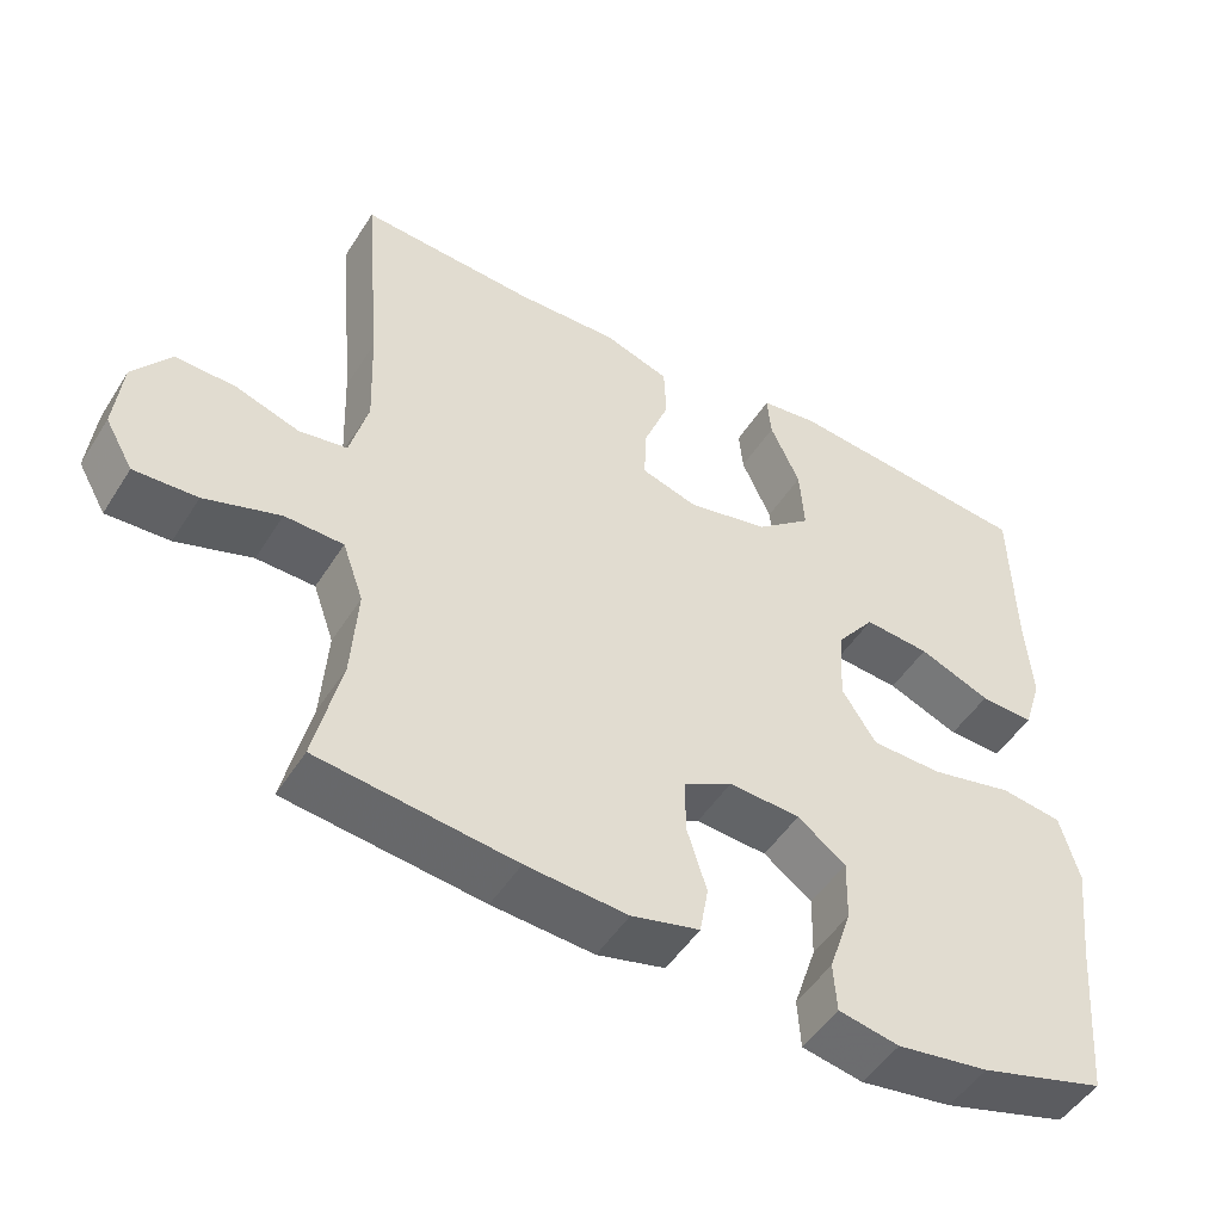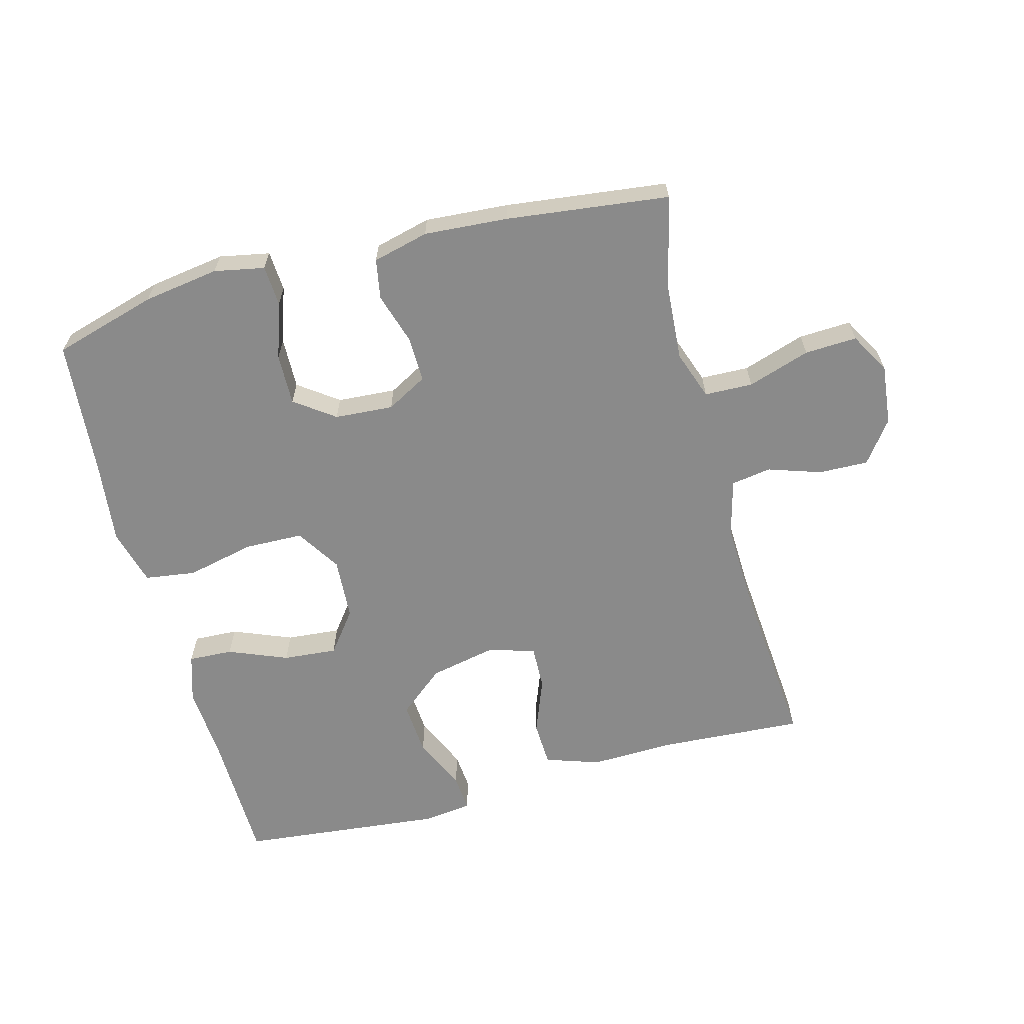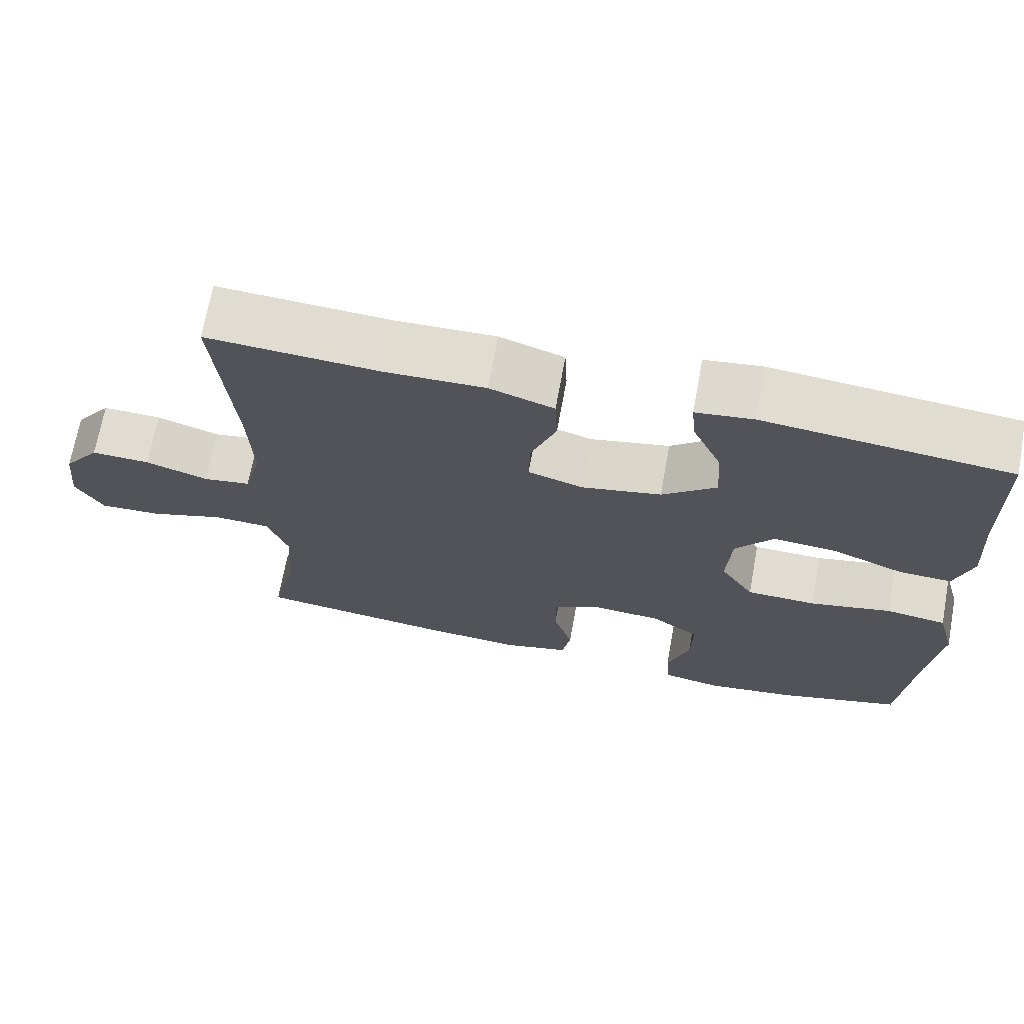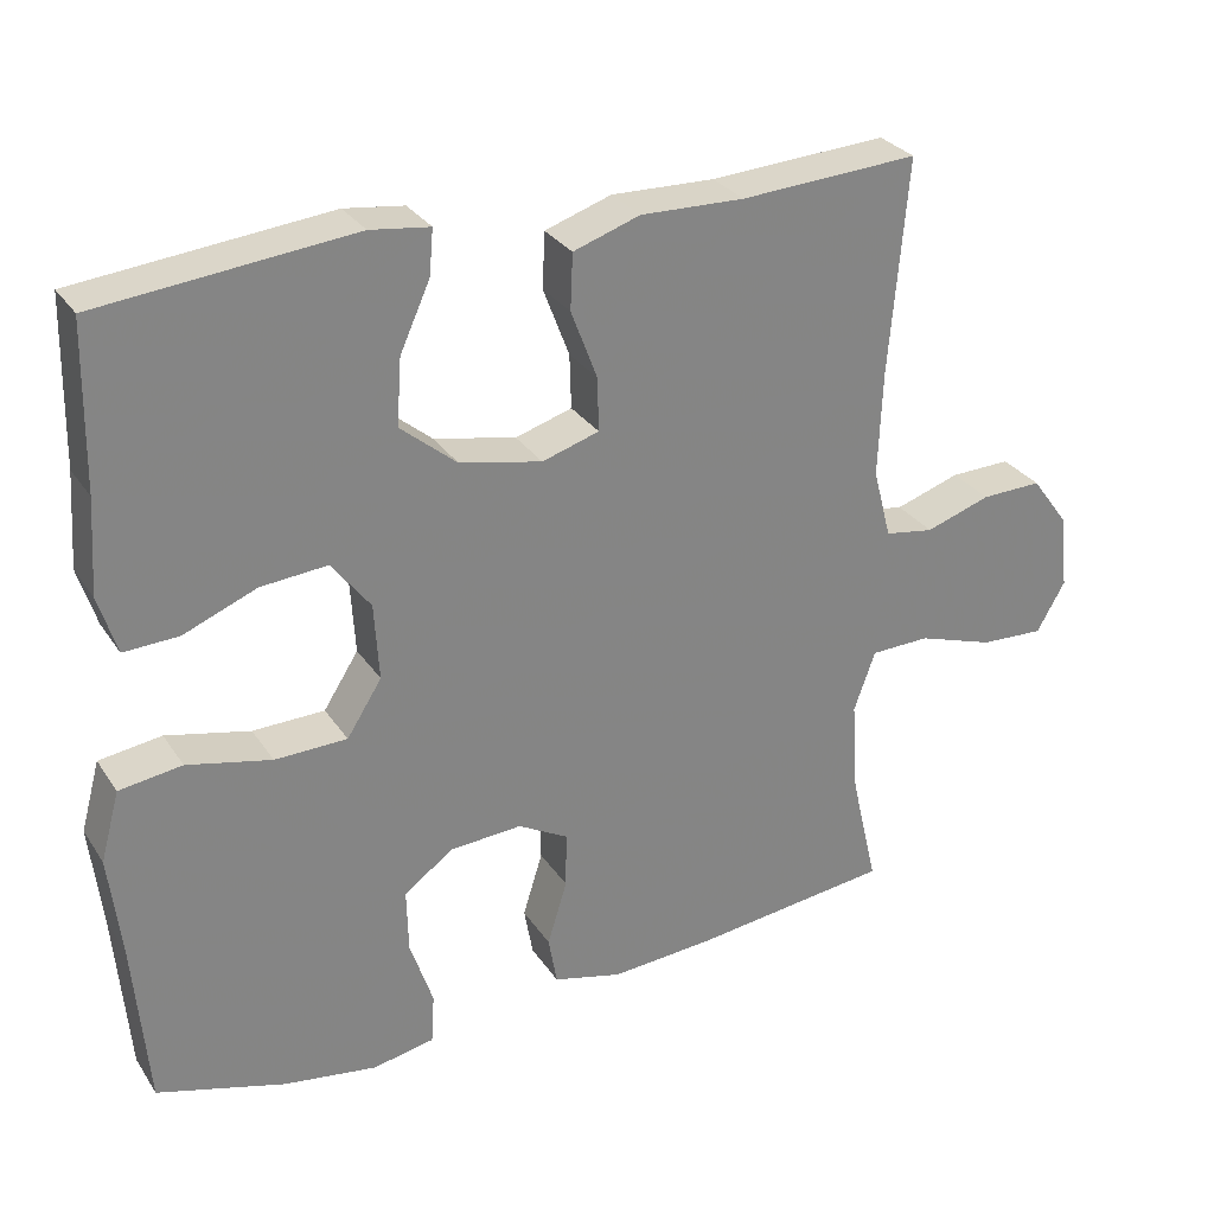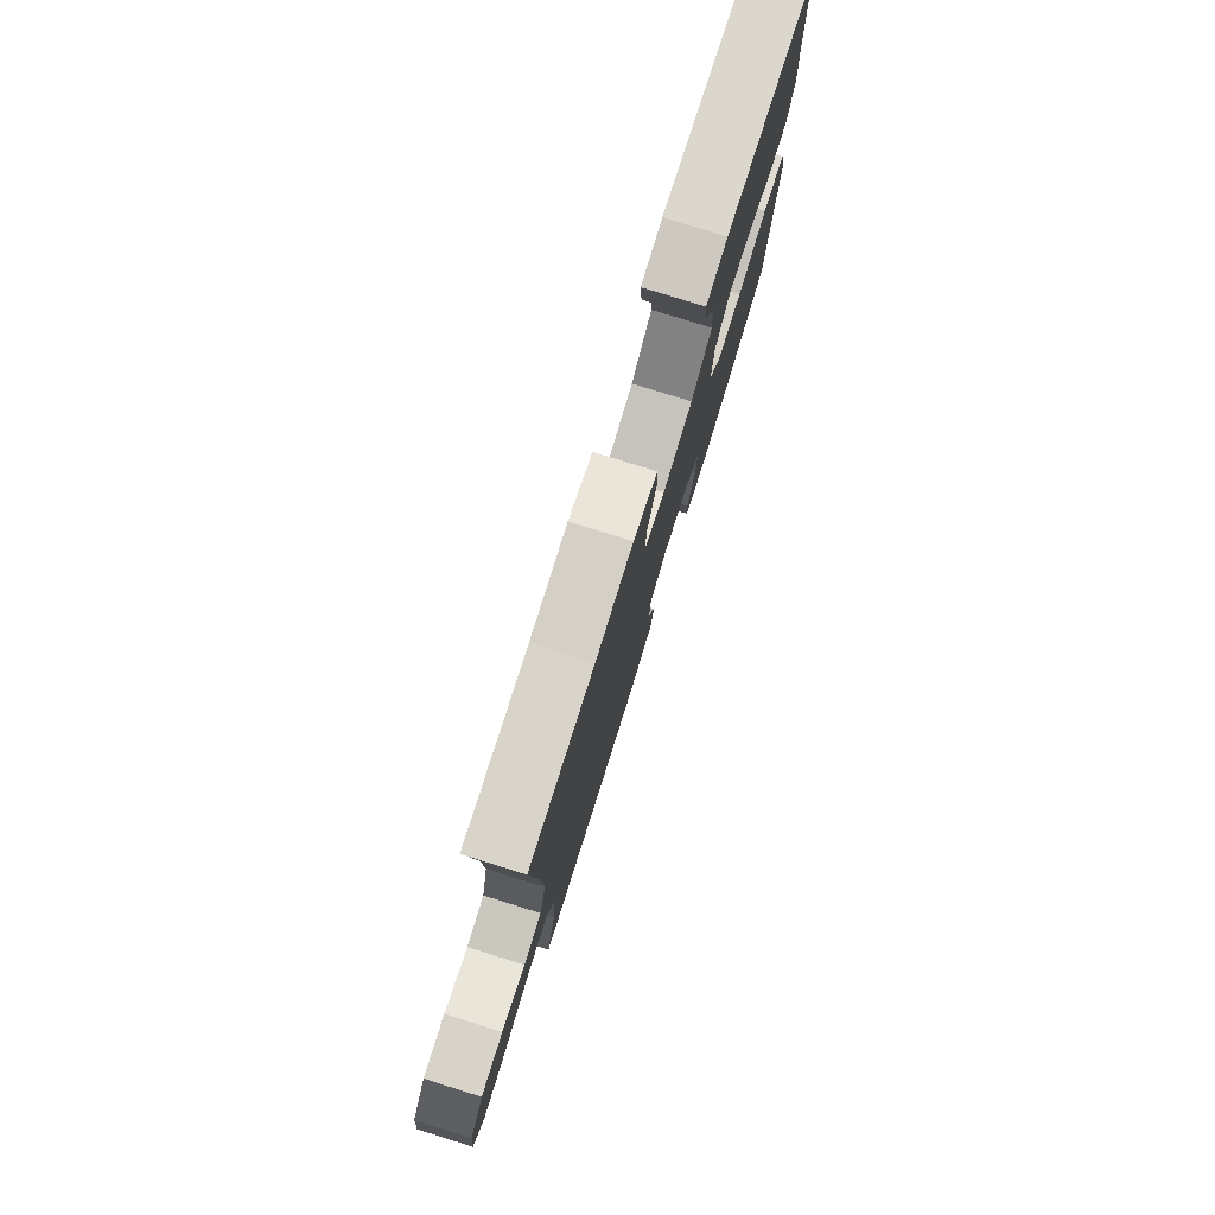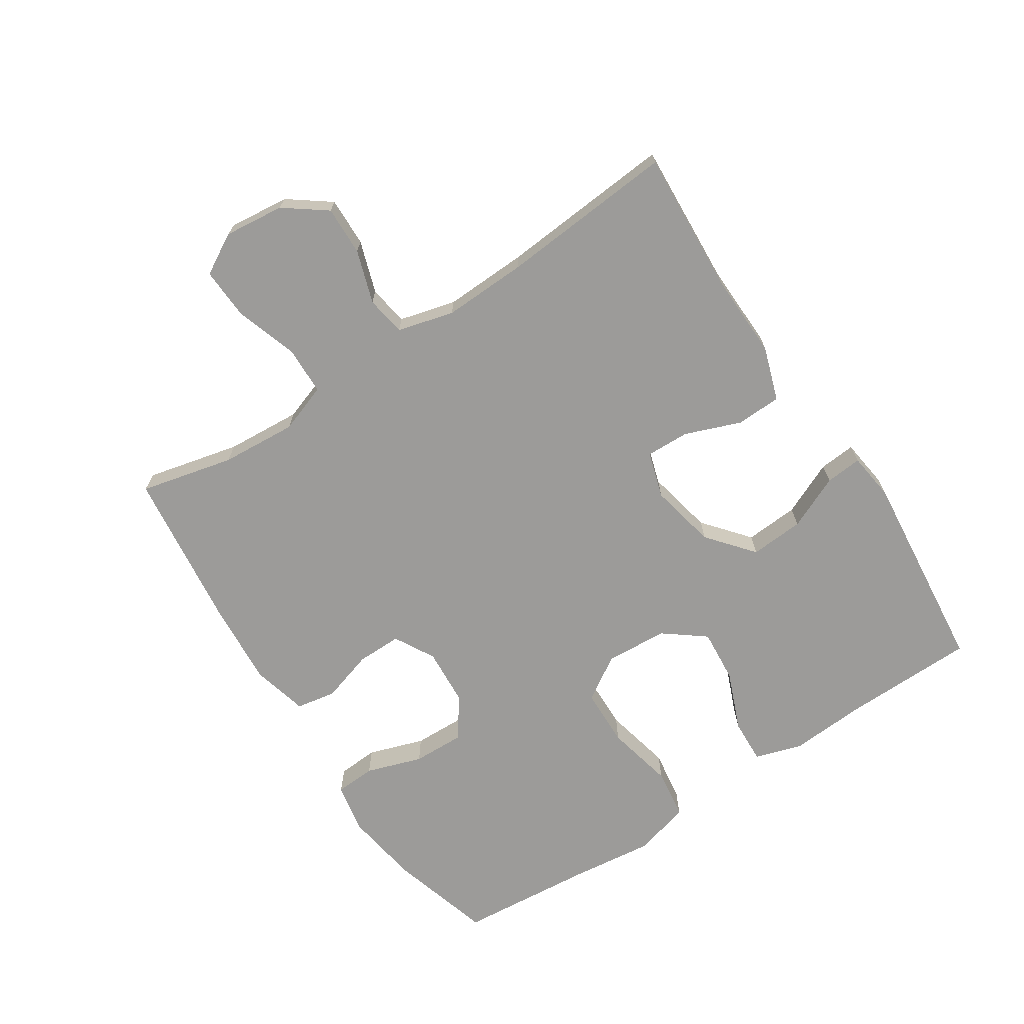
<metadata>
{"format":"obj","ext":"obj","renderer":"f3d","projection":"perspective","resolution":1024,"background":"white","views":[{"elev":-49.5,"azim":-31.2,"up":"+Z"},{"elev":-63.4,"azim":-165.2,"up":"+Y"},{"elev":69.4,"azim":10.4,"up":"+Z"},{"elev":29.3,"azim":152.7,"up":"+Z"},{"elev":78.7,"azim":-72.7,"up":"+Z"},{"elev":-69.7,"azim":-56.9,"up":"+Y"}]}
</metadata>
<code>
v 0.5 0.07 0.5
v 0.504 0.07 0.294
v 0.512 0.07 0.175
v 0.489 0.07 0.101
v 0.42 0.07 0.104
v 0.328 0.07 0.141
v 0.244 0.07 0.148
v 0.195 0.07 0.084
v 0.189 0.07 -0.013
v 0.233 0.07 -0.082
v 0.324 0.07 -0.084
v 0.43 0.07 -0.06
v 0.509 0.07 -0.071
v 0.533 0.07 -0.159
v 0.518 0.07 -0.289
v 0.5 0.07 -0.5
v 0.339 0.07 -0.547
v 0.221 0.07 -0.565
v 0.143 0.07 -0.55
v 0.139 0.07 -0.487
v 0.168 0.07 -0.4
v 0.17 0.07 -0.32
v 0.108 0.07 -0.275
v 0.017 0.07 -0.269
v -0.046 0.07 -0.304
v -0.045 0.07 -0.374
v -0.02 0.07 -0.455
v -0.031 0.07 -0.517
v -0.118 0.07 -0.539
v -0.248 0.07 -0.53
v -0.5 0.07 -0.5
v -0.466 0.07 -0.354
v -0.458 0.07 -0.236
v -0.485 0.07 -0.16
v -0.56 0.07 -0.158
v -0.657 0.07 -0.19
v -0.738 0.07 -0.194
v -0.774 0.07 -0.131
v -0.764 0.07 -0.037
v -0.716 0.07 0.028
v -0.639 0.07 0.026
v -0.557 0.07 -0.001
v -0.495 0.07 0.009
v -0.472 0.07 0.097
v -0.477 0.07 0.228
v -0.5 0.07 0.5
v -0.275 0.07 0.487
v -0.144 0.07 0.491
v -0.06 0.07 0.463
v -0.057 0.07 0.393
v -0.09 0.07 0.306
v -0.092 0.07 0.238
v -0.02 0.07 0.216
v 0.084 0.07 0.238
v 0.155 0.07 0.297
v 0.149 0.07 0.381
v 0.111 0.07 0.465
v 0.106 0.07 0.522
v 0.181 0.07 0.532
v 0.5 0 0.5
v 0.504 0 0.294
v 0.512 0 0.175
v 0.489 0 0.101
v 0.42 0 0.104
v 0.328 0 0.141
v 0.244 0 0.148
v 0.195 0 0.084
v 0.189 0 -0.013
v 0.233 0 -0.082
v 0.324 0 -0.084
v 0.43 0 -0.06
v 0.509 0 -0.071
v 0.533 0 -0.159
v 0.518 0 -0.289
v 0.5 0 -0.5
v 0.339 0 -0.547
v 0.221 0 -0.565
v 0.143 0 -0.55
v 0.139 0 -0.487
v 0.168 0 -0.4
v 0.17 0 -0.32
v 0.108 0 -0.275
v 0.017 0 -0.269
v -0.046 0 -0.304
v -0.045 0 -0.374
v -0.02 0 -0.455
v -0.031 0 -0.517
v -0.118 0 -0.539
v -0.248 0 -0.53
v -0.5 0 -0.5
v -0.466 0 -0.354
v -0.458 0 -0.236
v -0.485 0 -0.16
v -0.56 0 -0.158
v -0.657 0 -0.19
v -0.738 0 -0.194
v -0.774 0 -0.131
v -0.764 0 -0.037
v -0.716 0 0.028
v -0.639 0 0.026
v -0.557 0 -0.001
v -0.495 0 0.009
v -0.472 0 0.097
v -0.477 0 0.228
v -0.5 0 0.5
v -0.275 0 0.487
v -0.144 0 0.491
v -0.06 0 0.463
v -0.057 0 0.393
v -0.09 0 0.306
v -0.092 0 0.238
v -0.02 0 0.216
v 0.084 0 0.238
v 0.155 0 0.297
v 0.149 0 0.381
v 0.111 0 0.465
v 0.106 0 0.522
v 0.181 0 0.532
f 59 1 2
f 58 59 2
f 57 58 2
f 56 57 2
f 4 5 6
f 3 4 6
f 2 3 6
f 56 2 6
f 55 56 6
f 54 55 6 7
f 53 54 7 8
f 52 53 8 9
f 49 50 51
f 48 49 51
f 47 48 51
f 47 51 52
f 46 47 52
f 45 46 52
f 52 9 10
f 45 52 10
f 44 45 10
f 40 41 42
f 39 40 42
f 38 39 42
f 37 38 42
f 36 37 42
f 35 36 42
f 34 35 42 43
f 43 44 10
f 34 43 10
f 33 34 10
f 30 31 32
f 29 30 32
f 28 29 32
f 27 28 32
f 26 27 32
f 25 26 32 33
f 19 20 21
f 18 19 21
f 17 18 21
f 16 17 21
f 15 16 21
f 15 21 22
f 14 15 22
f 13 14 22
f 12 13 22
f 11 12 22
f 33 10 11
f 25 33 11
f 24 25 11
f 11 22 23
f 11 23 24
f 61 60 118
f 61 118 117
f 61 117 116
f 61 116 115
f 65 64 63
f 65 63 62
f 65 62 61
f 65 61 115
f 65 115 114
f 66 65 114 113
f 67 66 113 112
f 68 67 112 111
f 110 109 108
f 110 108 107
f 110 107 106
f 111 110 106
f 111 106 105
f 111 105 104
f 69 68 111
f 69 111 104
f 69 104 103
f 101 100 99
f 101 99 98
f 101 98 97
f 101 97 96
f 101 96 95
f 101 95 94
f 102 101 94 93
f 69 103 102
f 69 102 93
f 69 93 92
f 91 90 89
f 91 89 88
f 91 88 87
f 91 87 86
f 91 86 85
f 92 91 85 84
f 80 79 78
f 80 78 77
f 80 77 76
f 80 76 75
f 80 75 74
f 81 80 74
f 81 74 73
f 81 73 72
f 81 72 71
f 81 71 70
f 70 69 92
f 70 92 84
f 70 84 83
f 82 81 70
f 83 82 70
f 1 60 61 2
f 2 61 62 3
f 3 62 63 4
f 4 63 64 5
f 5 64 65 6
f 6 65 66 7
f 7 66 67 8
f 8 67 68 9
f 9 68 69 10
f 10 69 70 11
f 11 70 71 12
f 12 71 72 13
f 13 72 73 14
f 14 73 74 15
f 15 74 75 16
f 16 75 76 17
f 17 76 77 18
f 18 77 78 19
f 19 78 79 20
f 20 79 80 21
f 21 80 81 22
f 22 81 82 23
f 23 82 83 24
f 24 83 84 25
f 25 84 85 26
f 26 85 86 27
f 27 86 87 28
f 28 87 88 29
f 29 88 89 30
f 30 89 90 31
f 31 90 91 32
f 32 91 92 33
f 33 92 93 34
f 34 93 94 35
f 35 94 95 36
f 36 95 96 37
f 37 96 97 38
f 38 97 98 39
f 39 98 99 40
f 40 99 100 41
f 41 100 101 42
f 42 101 102 43
f 43 102 103 44
f 44 103 104 45
f 45 104 105 46
f 46 105 106 47
f 47 106 107 48
f 48 107 108 49
f 49 108 109 50
f 50 109 110 51
f 51 110 111 52
f 52 111 112 53
f 53 112 113 54
f 54 113 114 55
f 55 114 115 56
f 56 115 116 57
f 57 116 117 58
f 58 117 118 59
f 59 118 60 1

</code>
